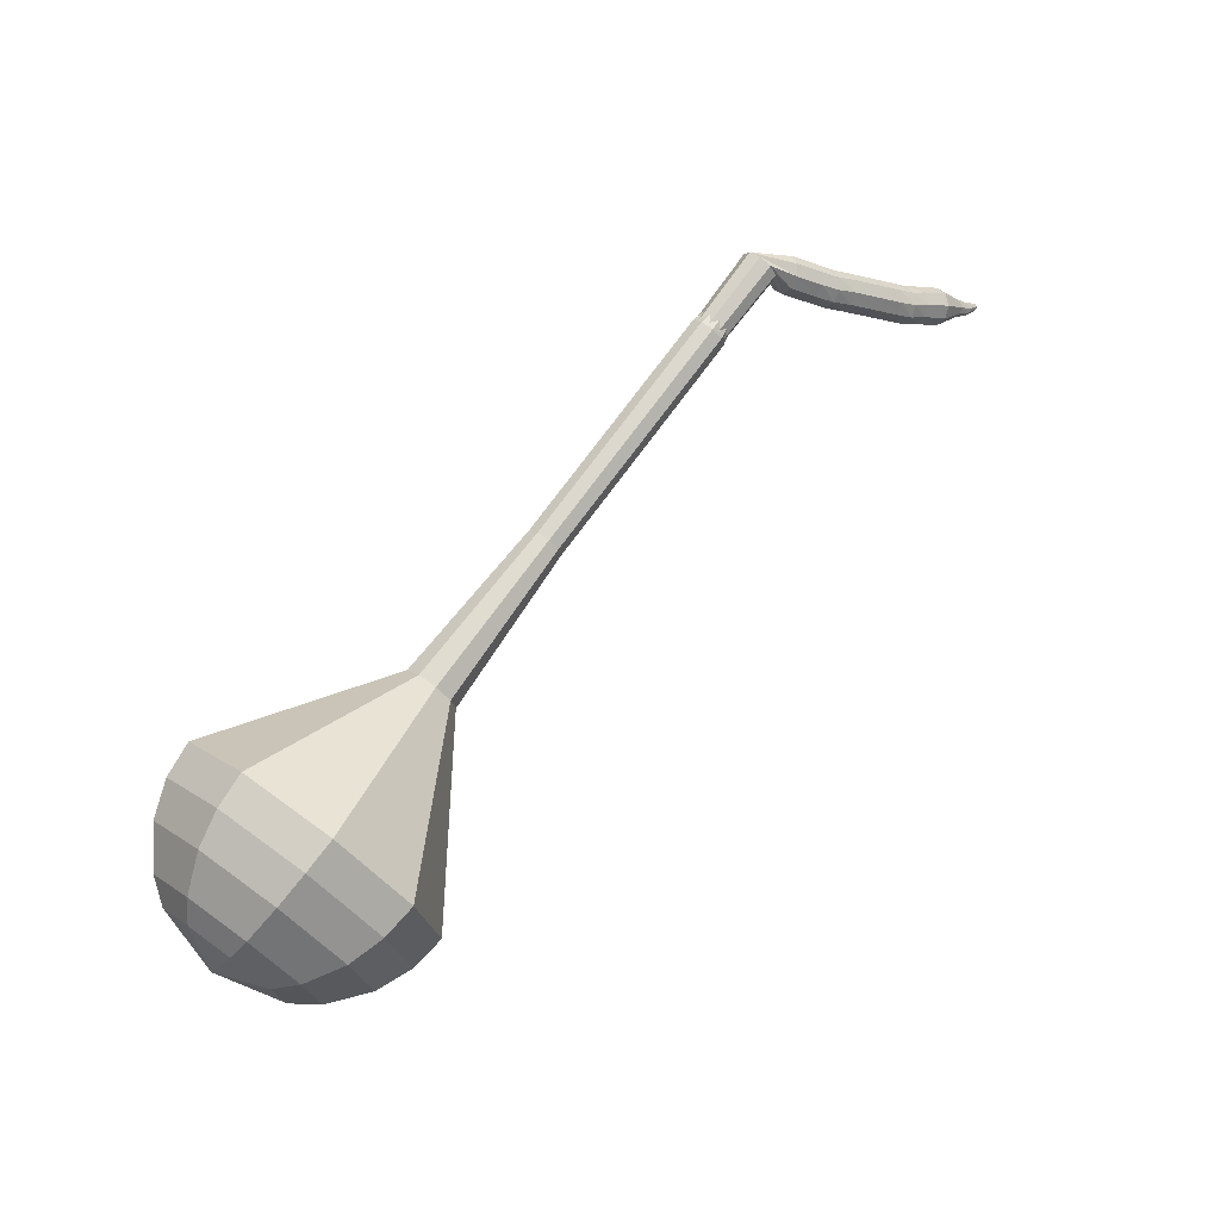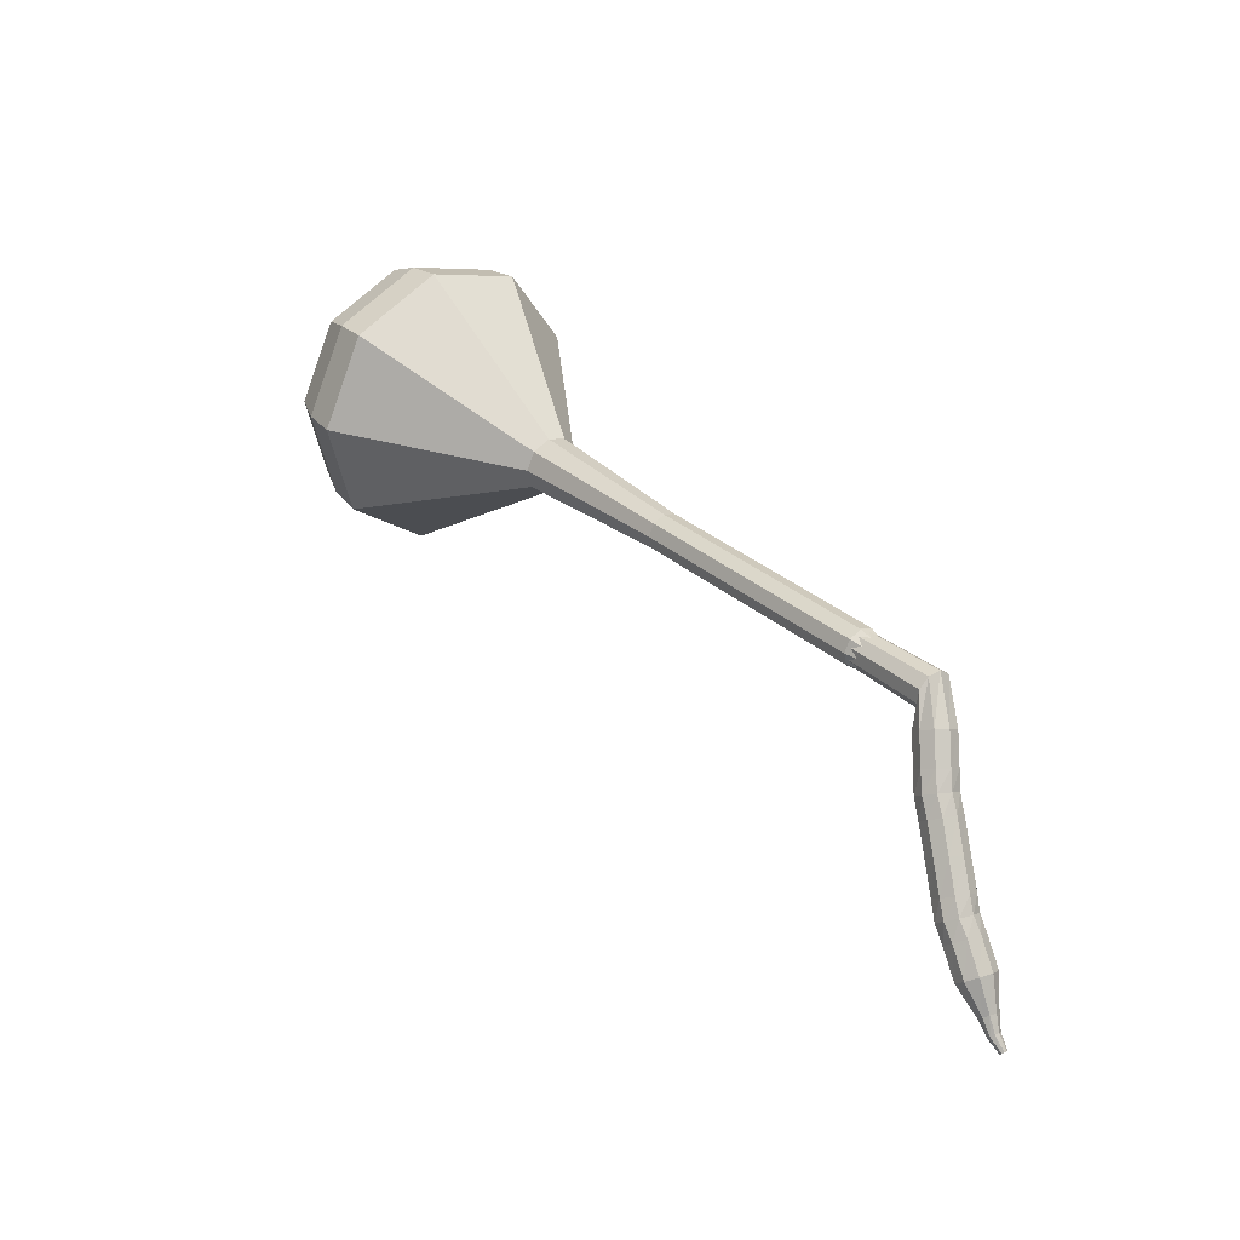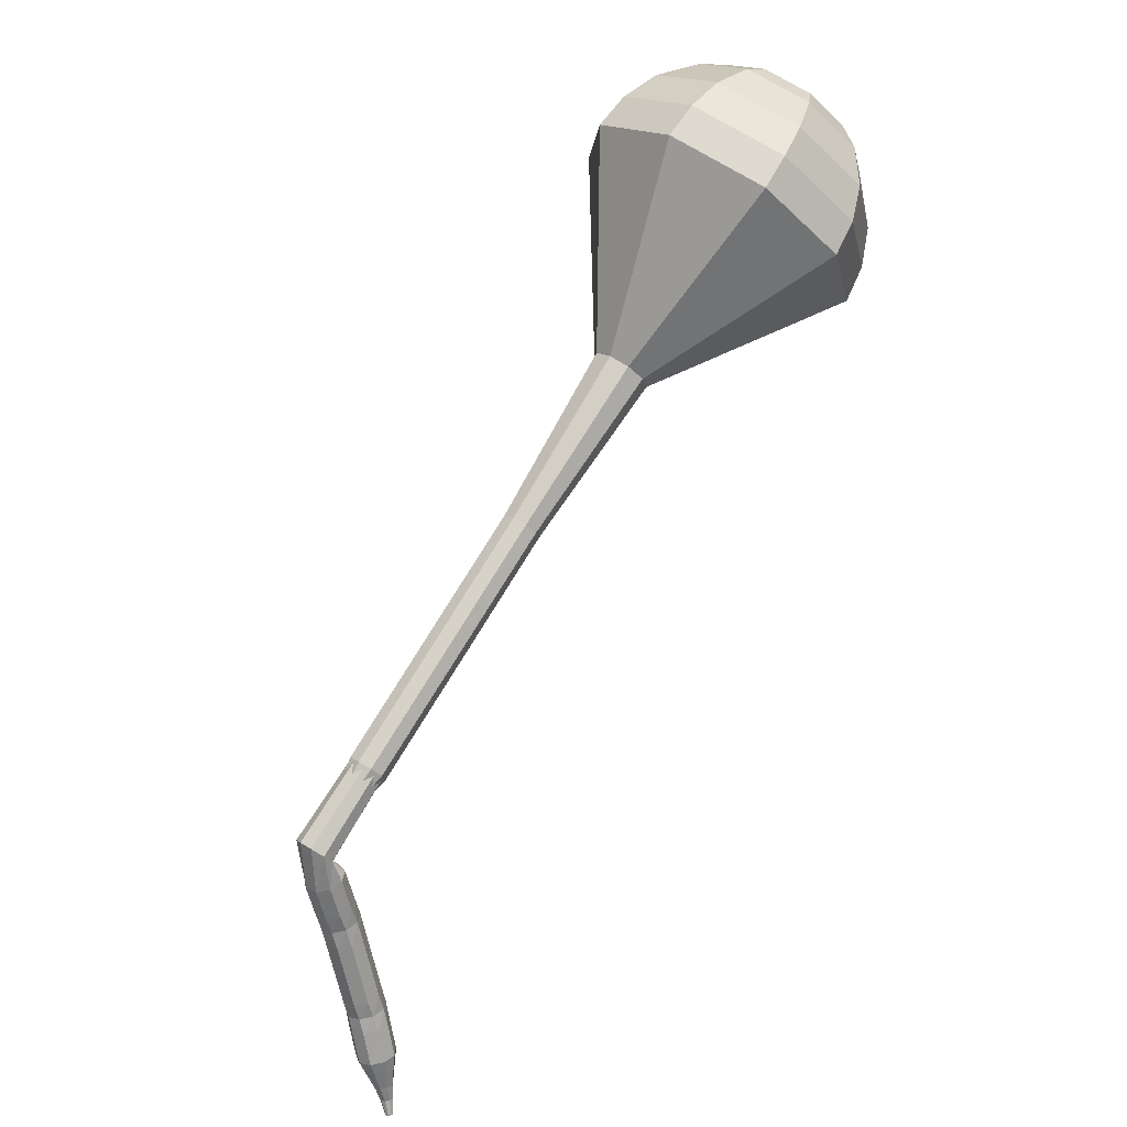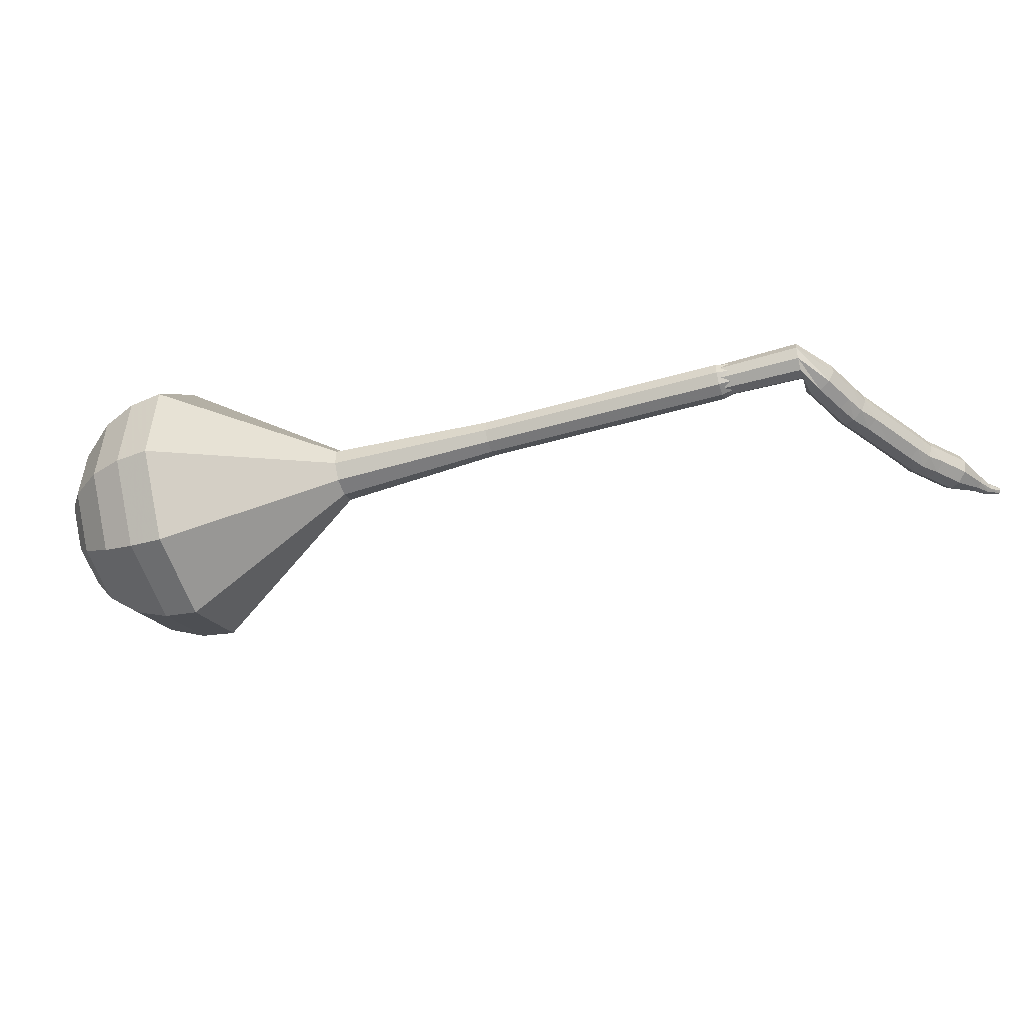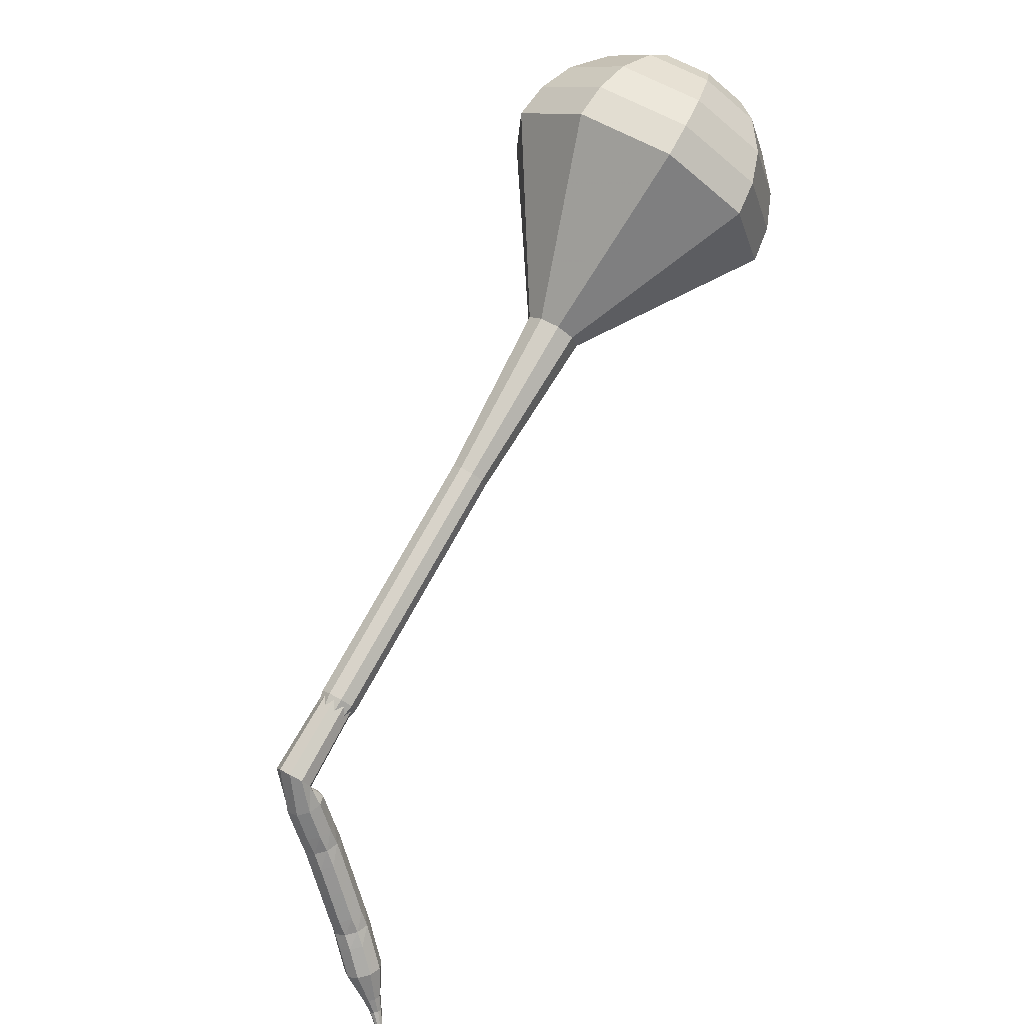
<metadata>
{"format":"obj","ext":"obj","renderer":"f3d","projection":"perspective","resolution":1024,"background":"white","views":[{"elev":52.0,"azim":170.1,"up":"+Z"},{"elev":52.7,"azim":-88.6,"up":"+Z"},{"elev":-52.7,"azim":69.3,"up":"+Y"},{"elev":70.2,"azim":-146.1,"up":"+Z"},{"elev":-56.2,"azim":73.1,"up":"+Y"}]}
</metadata>
<code>
g tube1
v 185.3 147.9 172.4
v 183.8 148.2 169.3
v 181.5 150 167.7
v 179.4 152.6 168.2
v 178.5 154.7 170.7
v 179.2 155.4 174
v 181.3 154.3 176.5
v 183.6 151.9 177
v 185.2 149.4 175.4
v 185.3 147.9 172.4
v 185.1 149.5 172.1
v 184 149.7 169.8
v 182.3 151 168.7
v 180.8 152.9 169.1
v 180.1 154.5 170.9
v 180.6 155 173.3
v 182.1 154.2 175.1
v 183.9 152.4 175.5
v 185 150.6 174.3
v 185.1 149.5 172.1
v 183.3 152.8 171.8
v 183.3 152.8 171.8
v 183.3 152.8 171.8
v 183.3 152.8 171.8
v 183.3 152.8 171.8
v 183.3 152.8 171.8
v 183.3 152.8 171.8
v 183.3 152.8 171.8
v 183.3 152.8 171.8
v 183.3 152.8 171.8
v 151.7 125.7 184.6
v 151.8 125.4 183.9
v 152.1 124.9 183.6
v 152.5 124.4 183.7
v 152.9 124.1 184.2
v 153.1 124.3 184.9
v 152.9 124.7 185.4
v 152.5 125.2 185.5
v 152 125.6 185.2
v 151.7 125.7 184.6
v 150.9 125.8 183.7
v 151.3 125.6 183.1
v 151.5 125 182.8
v 151.5 124.4 182.9
v 151.2 123.9 183.4
v 150.9 123.9 184
v 150.6 124.3 184.4
v 150.4 125 184.5
v 150.6 125.6 184.2
v 150.9 125.8 183.7
v 149.5 125.7 182.8
v 149.9 125.5 182.2
v 150.1 124.9 181.9
v 150.1 124.3 182
v 149.8 123.8 182.5
v 149.5 123.8 183.1
v 149.1 124.2 183.5
v 149.1 124.9 183.6
v 149.2 125.5 183.3
v 149.5 125.7 182.8
v 148.6 125.7 182.2
v 149 125.5 181.7
v 149.2 125 181.4
v 149.2 124.3 181.5
v 149 123.8 181.9
v 148.7 123.8 182.5
v 148.3 124.2 182.9
v 148.2 124.8 183
v 148.3 125.4 182.7
v 148.6 125.7 182.2
v 147.6 125.5 181.7
v 148 125.3 181.1
v 148.3 124.8 180.8
v 148.4 124.1 180.9
v 148.2 123.6 181.4
v 147.9 123.6 182
v 147.5 123.9 182.4
v 147.3 124.6 182.5
v 147.4 125.2 182.2
v 147.6 125.5 181.7
v 146.3 125.2 180.8
v 146.6 125.1 180.2
v 146.9 124.5 180
v 147 123.8 180.1
v 146.8 123.4 180.5
v 146.5 123.3 181.1
v 146.1 123.7 181.5
v 145.9 124.3 181.6
v 146 124.9 181.3
v 146.3 125.2 180.8
v 144.9 124.9 179.9
v 145.3 124.8 179.4
v 145.6 124.2 179.1
v 145.6 123.6 179.2
v 145.4 123.1 179.6
v 145.1 123 180.2
v 144.7 123.4 180.7
v 144.5 124 180.8
v 144.6 124.7 180.5
v 144.9 124.9 179.9
v 144 124.8 179.4
v 144.4 124.7 178.9
v 144.7 124.1 178.6
v 144.9 123.5 178.7
v 144.7 123 179.1
v 144.4 122.9 179.7
v 144 123.2 180.2
v 143.8 123.9 180.3
v 143.8 124.5 180
v 144 124.8 179.4
v 143.2 124.4 179
v 143.6 124.3 178.4
v 143.9 123.9 178.1
v 144.1 123.2 178.2
v 144 122.7 178.7
v 143.7 122.6 179.3
v 143.3 122.9 179.7
v 143 123.5 179.8
v 143 124.1 179.5
v 143.2 124.4 179
v 141.8 123.9 178.2
v 142.2 123.8 177.6
v 142.6 123.3 177.3
v 142.8 122.7 177.4
v 142.7 122.2 177.9
v 142.4 122.1 178.5
v 142 122.4 178.9
v 141.7 123 179
v 141.6 123.6 178.7
v 141.8 123.9 178.2
v 140.7 123 177.3
v 140.9 122.9 177.1
v 141 122.7 176.9
v 141.1 122.3 177
v 141.1 122.1 177.2
v 140.9 122 177.5
v 140.7 122.2 177.7
v 140.6 122.5 177.8
v 140.6 122.8 177.6
v 140.7 123 177.3
v 140 122.6 176.9
v 140.1 122.5 176.7
v 140.3 122.4 176.6
v 140.3 122.2 176.7
v 140.3 122 176.8
v 140.2 122 177
v 140.1 122 177.2
v 140 122.2 177.2
v 139.9 122.4 177.1
v 140 122.6 176.9
v 139.4 122 176.5
v 139.5 122 176.4
v 139.6 121.9 176.4
v 139.6 121.8 176.4
v 139.6 121.7 176.5
v 139.6 121.7 176.6
v 139.5 121.7 176.7
v 139.4 121.8 176.7
v 139.4 121.9 176.7
v 139.4 122 176.5
f 1 2 12
f 12 11 1
f 2 3 13
f 13 12 2
f 3 4 14
f 14 13 3
f 4 5 15
f 15 14 4
f 5 6 16
f 16 15 5
f 6 7 17
f 17 16 6
f 7 8 18
f 18 17 7
f 8 9 19
f 19 18 8
f 9 10 20
f 20 19 9
f 11 12 22
f 22 21 11
f 12 13 23
f 23 22 12
f 13 14 24
f 24 23 13
f 14 15 25
f 25 24 14
f 15 16 26
f 26 25 15
f 16 17 27
f 27 26 16
f 17 18 28
f 28 27 17
f 18 19 29
f 29 28 18
f 19 20 30
f 30 29 19
f 21 22 32
f 32 31 21
f 22 23 33
f 33 32 22
f 23 24 34
f 34 33 23
f 24 25 35
f 35 34 24
f 25 26 36
f 36 35 25
f 26 27 37
f 37 36 26
f 27 28 38
f 38 37 27
f 28 29 39
f 39 38 28
f 29 30 40
f 40 39 29
f 31 32 42
f 42 41 31
f 32 33 43
f 43 42 32
f 33 34 44
f 44 43 33
f 34 35 45
f 45 44 34
f 35 36 46
f 46 45 35
f 36 37 47
f 47 46 36
f 37 38 48
f 48 47 37
f 38 39 49
f 49 48 38
f 39 40 50
f 50 49 39
f 41 42 52
f 52 51 41
f 42 43 53
f 53 52 42
f 43 44 54
f 54 53 43
f 44 45 55
f 55 54 44
f 45 46 56
f 56 55 45
f 46 47 57
f 57 56 46
f 47 48 58
f 58 57 47
f 48 49 59
f 59 58 48
f 49 50 60
f 60 59 49
f 51 52 62
f 62 61 51
f 52 53 63
f 63 62 52
f 53 54 64
f 64 63 53
f 54 55 65
f 65 64 54
f 55 56 66
f 66 65 55
f 56 57 67
f 67 66 56
f 57 58 68
f 68 67 57
f 58 59 69
f 69 68 58
f 59 60 70
f 70 69 59
f 61 62 72
f 72 71 61
f 62 63 73
f 73 72 62
f 63 64 74
f 74 73 63
f 64 65 75
f 75 74 64
f 65 66 76
f 76 75 65
f 66 67 77
f 77 76 66
f 67 68 78
f 78 77 67
f 68 69 79
f 79 78 68
f 69 70 80
f 80 79 69
f 71 72 82
f 82 81 71
f 72 73 83
f 83 82 72
f 73 74 84
f 84 83 73
f 74 75 85
f 85 84 74
f 75 76 86
f 86 85 75
f 76 77 87
f 87 86 76
f 77 78 88
f 88 87 77
f 78 79 89
f 89 88 78
f 79 80 90
f 90 89 79
f 81 82 92
f 92 91 81
f 82 83 93
f 93 92 82
f 83 84 94
f 94 93 83
f 84 85 95
f 95 94 84
f 85 86 96
f 96 95 85
f 86 87 97
f 97 96 86
f 87 88 98
f 98 97 87
f 88 89 99
f 99 98 88
f 89 90 100
f 100 99 89
f 91 92 102
f 102 101 91
f 92 93 103
f 103 102 92
f 93 94 104
f 104 103 93
f 94 95 105
f 105 104 94
f 95 96 106
f 106 105 95
f 96 97 107
f 107 106 96
f 97 98 108
f 108 107 97
f 98 99 109
f 109 108 98
f 99 100 110
f 110 109 99
f 101 102 112
f 112 111 101
f 102 103 113
f 113 112 102
f 103 104 114
f 114 113 103
f 104 105 115
f 115 114 104
f 105 106 116
f 116 115 105
f 106 107 117
f 117 116 106
f 107 108 118
f 118 117 107
f 108 109 119
f 119 118 108
f 109 110 120
f 120 119 109
f 111 112 122
f 122 121 111
f 112 113 123
f 123 122 112
f 113 114 124
f 124 123 113
f 114 115 125
f 125 124 114
f 115 116 126
f 126 125 115
f 116 117 127
f 127 126 116
f 117 118 128
f 128 127 117
f 118 119 129
f 129 128 118
f 119 120 130
f 130 129 119
f 121 122 132
f 132 131 121
f 122 123 133
f 133 132 122
f 123 124 134
f 134 133 123
f 124 125 135
f 135 134 124
f 125 126 136
f 136 135 125
f 126 127 137
f 137 136 126
f 127 128 138
f 138 137 127
f 128 129 139
f 139 138 128
f 129 130 140
f 140 139 129
f 131 132 142
f 142 141 131
f 132 133 143
f 143 142 132
f 133 134 144
f 144 143 133
f 134 135 145
f 145 144 134
f 135 136 146
f 146 145 135
f 136 137 147
f 147 146 136
f 137 138 148
f 148 147 137
f 138 139 149
f 149 148 138
f 139 140 150
f 150 149 139
f 141 142 152
f 152 151 141
f 142 143 153
f 153 152 142
f 143 144 154
f 154 153 143
f 144 145 155
f 155 154 144
f 145 146 156
f 156 155 145
f 146 147 157
f 157 156 146
f 147 148 158
f 158 157 147
f 148 149 159
f 159 158 148
f 149 150 160
f 160 159 149
v 152.4 124.9 184.6
v 152.4 124.9 184.6
v 152.4 124.9 184.6
v 152.4 124.9 184.6
v 152.4 124.9 184.6
v 152.4 124.9 184.6
v 152.4 124.9 184.6
v 152.4 124.9 184.6
v 152.4 124.9 184.6
v 152.4 124.9 184.6
v 156.3 127 183.2
v 156 127.1 182.6
v 155.5 127.5 182.3
v 155.1 128 182.4
v 154.9 128.4 182.9
v 155 128.6 183.6
v 155.4 128.3 184.1
v 155.9 127.9 184.2
v 156.2 127.3 183.9
v 156.3 127 183.2
v 159.5 129.9 181.9
v 159.2 130 181.3
v 158.7 130.4 181
v 158.3 130.9 181.1
v 158.1 131.3 181.6
v 158.2 131.4 182.3
v 158.6 131.2 182.8
v 159.1 130.7 182.9
v 159.4 130.2 182.5
v 159.5 129.9 181.9
v 162.7 132.8 180.6
v 162.4 132.9 180
v 161.9 133.2 179.7
v 161.5 133.8 179.8
v 161.3 134.2 180.3
v 161.4 134.3 180.9
v 161.8 134.1 181.4
v 162.3 133.6 181.5
v 162.6 133.1 181.2
v 162.7 132.8 180.6
v 165.9 135.7 179.3
v 165.6 135.8 178.7
v 165.1 136.1 178.3
v 164.7 136.7 178.5
v 164.5 137.1 179
v 164.6 137.2 179.6
v 165 137 180.1
v 165.5 136.5 180.2
v 165.8 136 179.9
v 165.9 135.7 179.3
v 172.6 141.1 176.6
v 172.2 141.2 175.7
v 171.5 141.7 175.2
v 170.8 142.5 175.4
v 170.5 143.2 176.2
v 170.8 143.4 177.1
v 171.4 143 177.9
v 172.1 142.3 178
v 172.6 141.6 177.6
v 172.6 141.1 176.6
v 183 142.4 174
v 180.8 142.8 169.4
v 177.3 145.6 166.9
v 174.1 149.5 167.8
v 172.7 152.7 171.5
v 173.8 153.7 176.5
v 176.9 152.1 180.2
v 180.5 148.5 181.1
v 182.9 144.7 178.6
v 183 142.4 174
v 184.2 143.8 173.5
v 182 144.2 169
v 178.6 146.9 166.6
v 175.5 150.7 167.4
v 174.2 153.8 171.1
v 175.3 154.8 175.8
v 178.3 153.1 179.5
v 181.7 149.7 180.3
v 184.1 146 177.9
v 184.2 143.8 173.5
v 185 145.6 172.9
v 183.1 145.9 168.9
v 180 148.3 166.8
v 177.3 151.7 167.5
v 176.1 154.5 170.8
v 177.1 155.4 175
v 179.7 153.9 178.3
v 182.8 150.8 179
v 184.9 147.5 176.9
v 185 145.6 172.9
v 185.3 147.9 172.4
v 183.8 148.2 169.3
v 181.5 150 167.7
v 179.4 152.6 168.2
v 178.5 154.7 170.7
v 179.2 155.4 174
v 181.3 154.3 176.5
v 183.6 151.9 177
v 185.2 149.4 175.4
v 185.3 147.9 172.4
v 185.1 149.5 172.1
v 184 149.7 169.8
v 182.3 151 168.7
v 180.8 152.9 169.1
v 180.1 154.5 170.9
v 180.6 155 173.3
v 182.1 154.2 175.1
v 183.9 152.4 175.5
v 185 150.6 174.3
v 185.1 149.5 172.1
v 183.3 152.8 171.8
v 183.3 152.8 171.8
v 183.3 152.8 171.8
v 183.3 152.8 171.8
v 183.3 152.8 171.8
v 183.3 152.8 171.8
v 183.3 152.8 171.8
v 183.3 152.8 171.8
v 183.3 152.8 171.8
v 183.3 152.8 171.8
f 161 162 172
f 172 171 161
f 162 163 173
f 173 172 162
f 163 164 174
f 174 173 163
f 164 165 175
f 175 174 164
f 165 166 176
f 176 175 165
f 166 167 177
f 177 176 166
f 167 168 178
f 178 177 167
f 168 169 179
f 179 178 168
f 169 170 180
f 180 179 169
f 171 172 182
f 182 181 171
f 172 173 183
f 183 182 172
f 173 174 184
f 184 183 173
f 174 175 185
f 185 184 174
f 175 176 186
f 186 185 175
f 176 177 187
f 187 186 176
f 177 178 188
f 188 187 177
f 178 179 189
f 189 188 178
f 179 180 190
f 190 189 179
f 181 182 192
f 192 191 181
f 182 183 193
f 193 192 182
f 183 184 194
f 194 193 183
f 184 185 195
f 195 194 184
f 185 186 196
f 196 195 185
f 186 187 197
f 197 196 186
f 187 188 198
f 198 197 187
f 188 189 199
f 199 198 188
f 189 190 200
f 200 199 189
f 191 192 202
f 202 201 191
f 192 193 203
f 203 202 192
f 193 194 204
f 204 203 193
f 194 195 205
f 205 204 194
f 195 196 206
f 206 205 195
f 196 197 207
f 207 206 196
f 197 198 208
f 208 207 197
f 198 199 209
f 209 208 198
f 199 200 210
f 210 209 199
f 201 202 212
f 212 211 201
f 202 203 213
f 213 212 202
f 203 204 214
f 214 213 203
f 204 205 215
f 215 214 204
f 205 206 216
f 216 215 205
f 206 207 217
f 217 216 206
f 207 208 218
f 218 217 207
f 208 209 219
f 219 218 208
f 209 210 220
f 220 219 209
f 211 212 222
f 222 221 211
f 212 213 223
f 223 222 212
f 213 214 224
f 224 223 213
f 214 215 225
f 225 224 214
f 215 216 226
f 226 225 215
f 216 217 227
f 227 226 216
f 217 218 228
f 228 227 217
f 218 219 229
f 229 228 218
f 219 220 230
f 230 229 219
f 221 222 232
f 232 231 221
f 222 223 233
f 233 232 222
f 223 224 234
f 234 233 223
f 224 225 235
f 235 234 224
f 225 226 236
f 236 235 225
f 226 227 237
f 237 236 226
f 227 228 238
f 238 237 227
f 228 229 239
f 239 238 228
f 229 230 240
f 240 239 229
f 231 232 242
f 242 241 231
f 232 233 243
f 243 242 232
f 233 234 244
f 244 243 233
f 234 235 245
f 245 244 234
f 235 236 246
f 246 245 235
f 236 237 247
f 247 246 236
f 237 238 248
f 248 247 237
f 238 239 249
f 249 248 238
f 239 240 250
f 250 249 239
f 241 242 252
f 252 251 241
f 242 243 253
f 253 252 242
f 243 244 254
f 254 253 243
f 244 245 255
f 255 254 244
f 245 246 256
f 256 255 245
f 246 247 257
f 257 256 246
f 247 248 258
f 258 257 247
f 248 249 259
f 259 258 248
f 249 250 260
f 260 259 249
f 251 252 262
f 262 261 251
f 252 253 263
f 263 262 252
f 253 254 264
f 264 263 253
f 254 255 265
f 265 264 254
f 255 256 266
f 266 265 255
f 256 257 267
f 267 266 256
f 257 258 268
f 268 267 257
f 258 259 269
f 269 268 258
f 259 260 270
f 270 269 259
f 261 262 272
f 272 271 261
f 262 263 273
f 273 272 262
f 263 264 274
f 274 273 263
f 264 265 275
f 275 274 264
f 265 266 276
f 276 275 265
f 266 267 277
f 277 276 266
f 267 268 278
f 278 277 267
f 268 269 279
f 279 278 268
f 269 270 280
f 280 279 269
g

</code>
